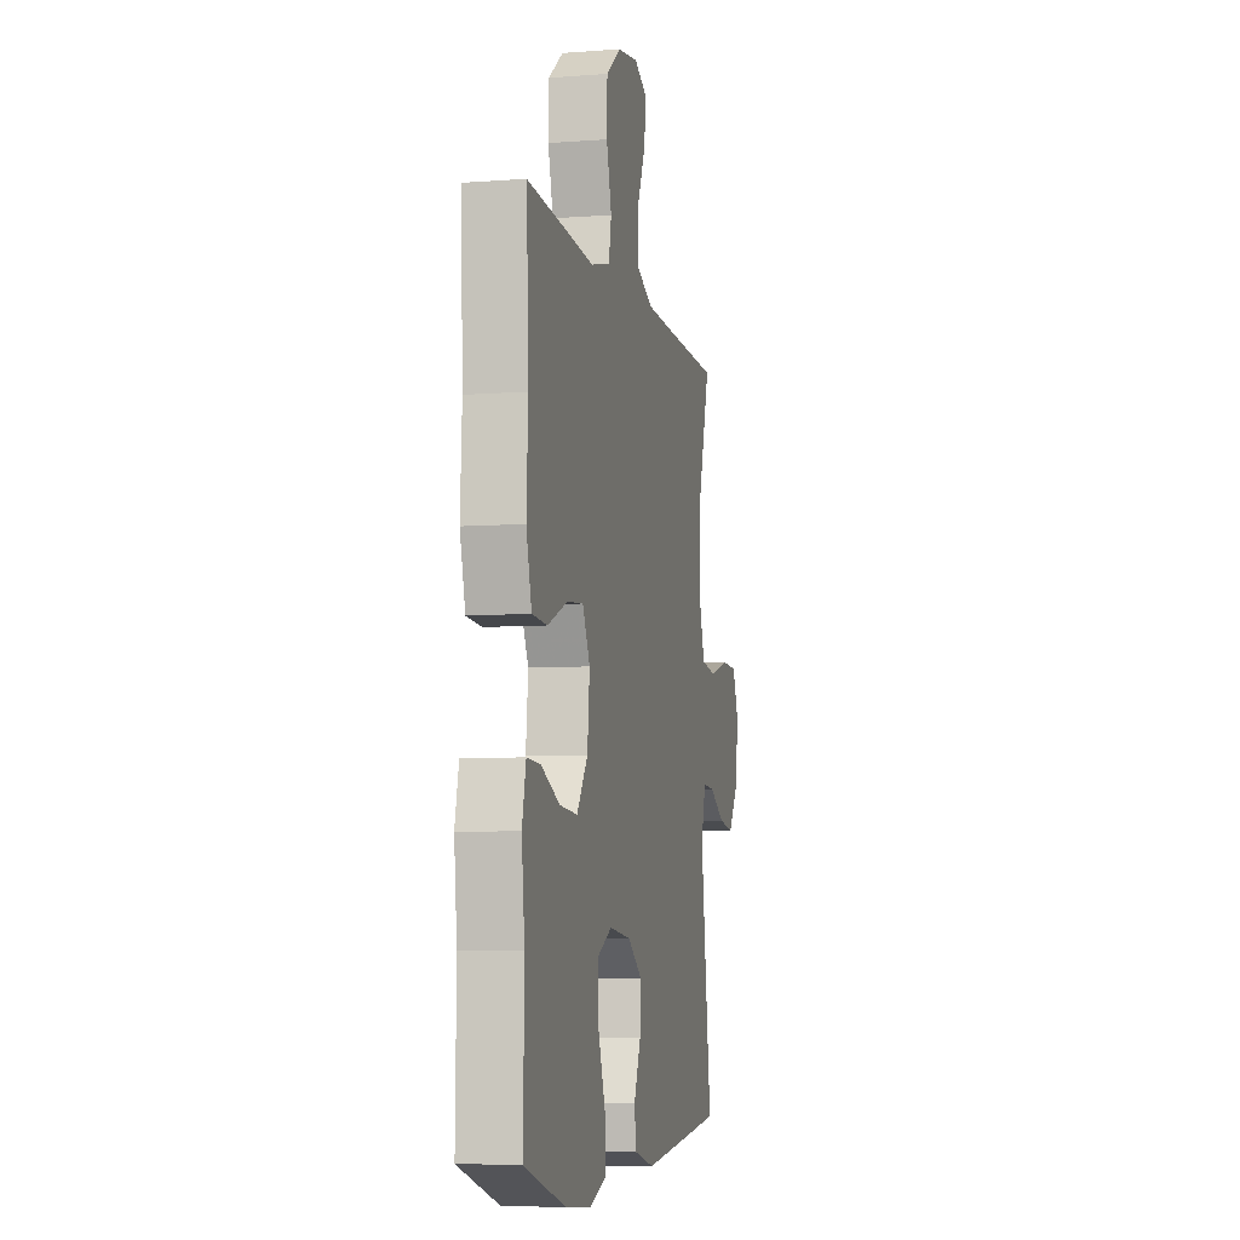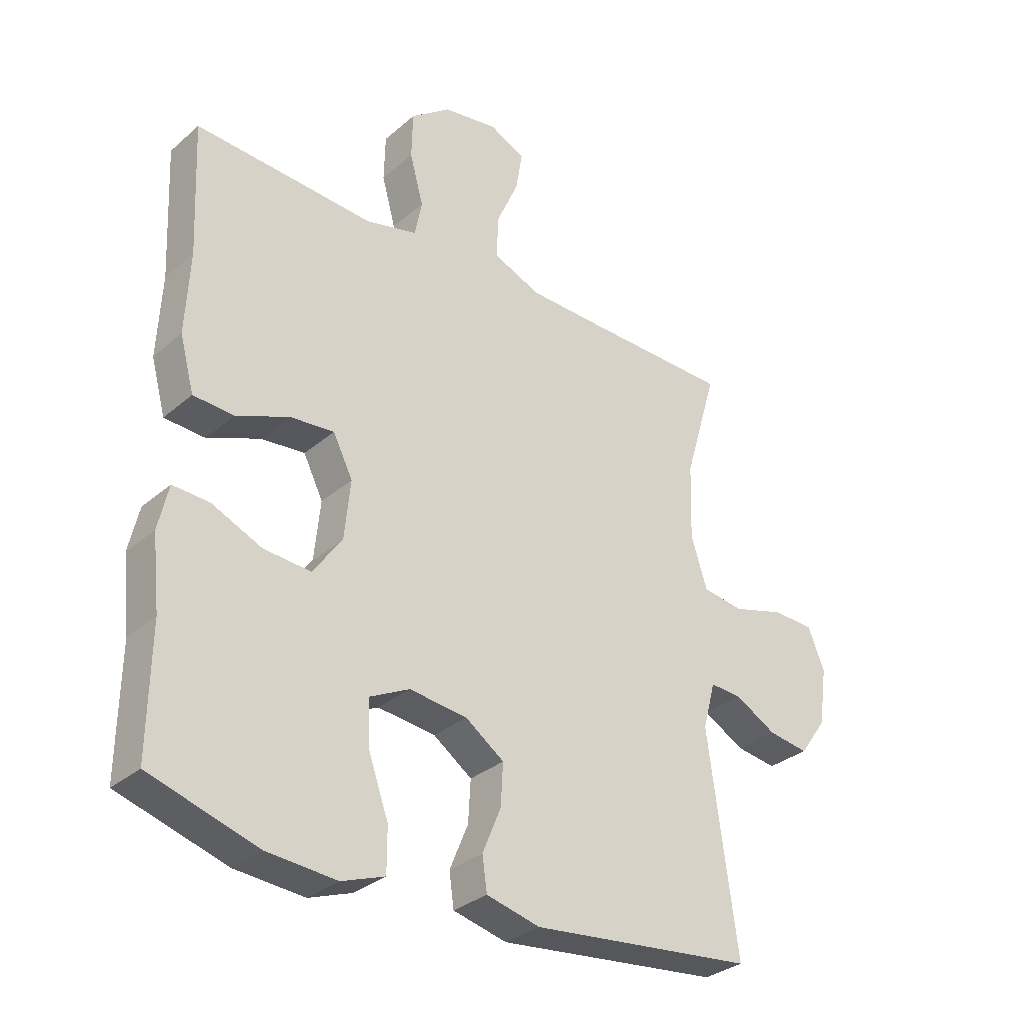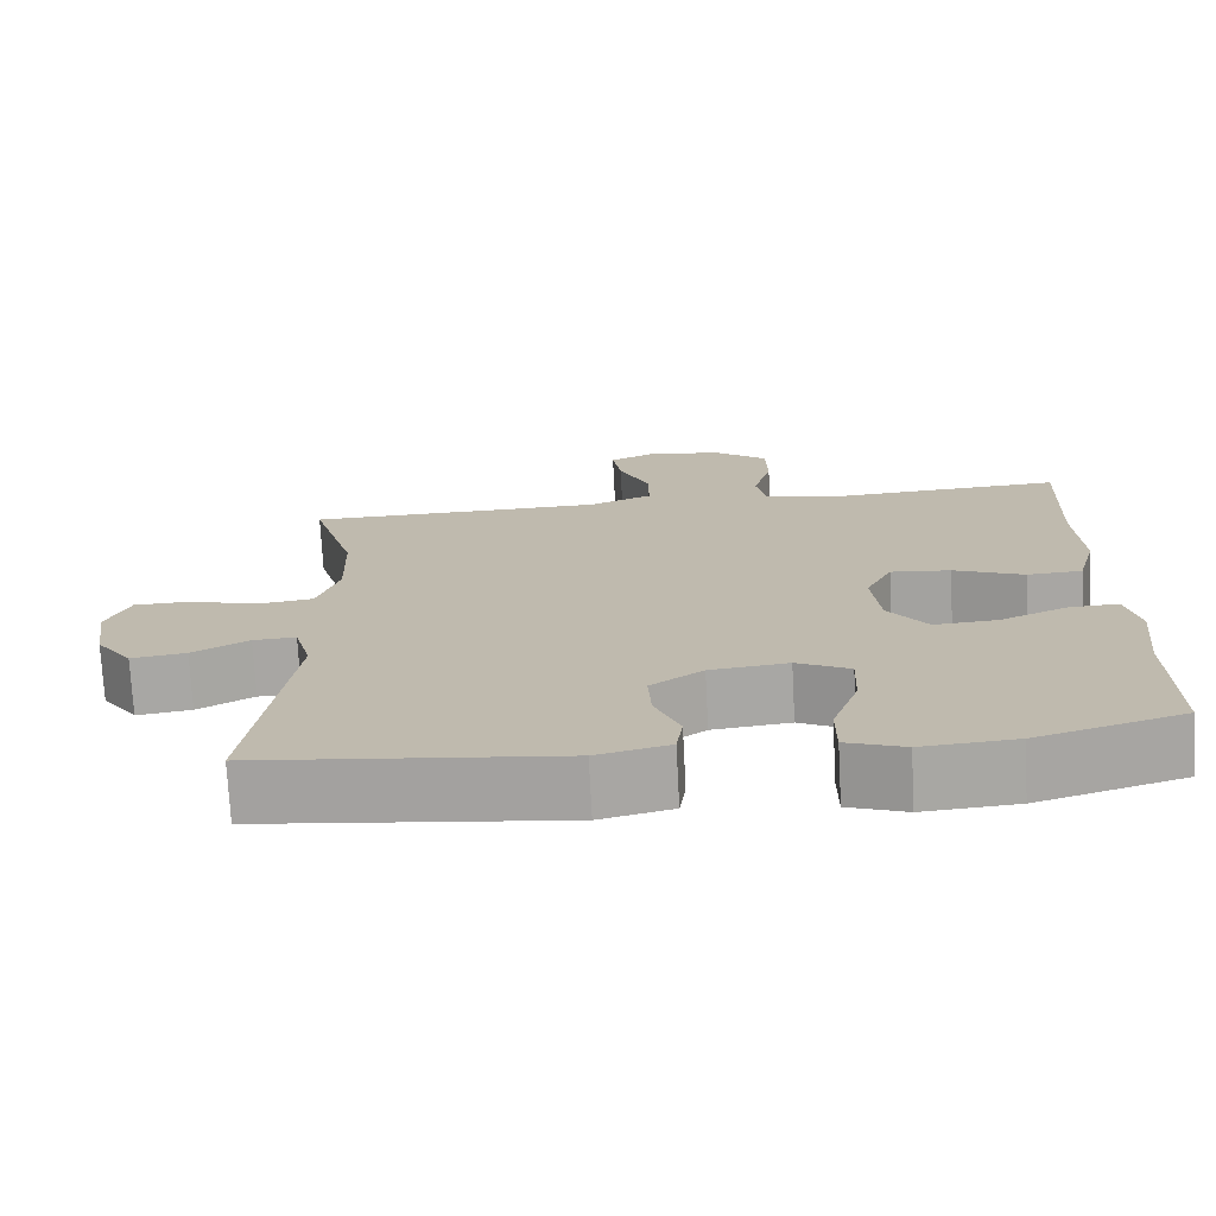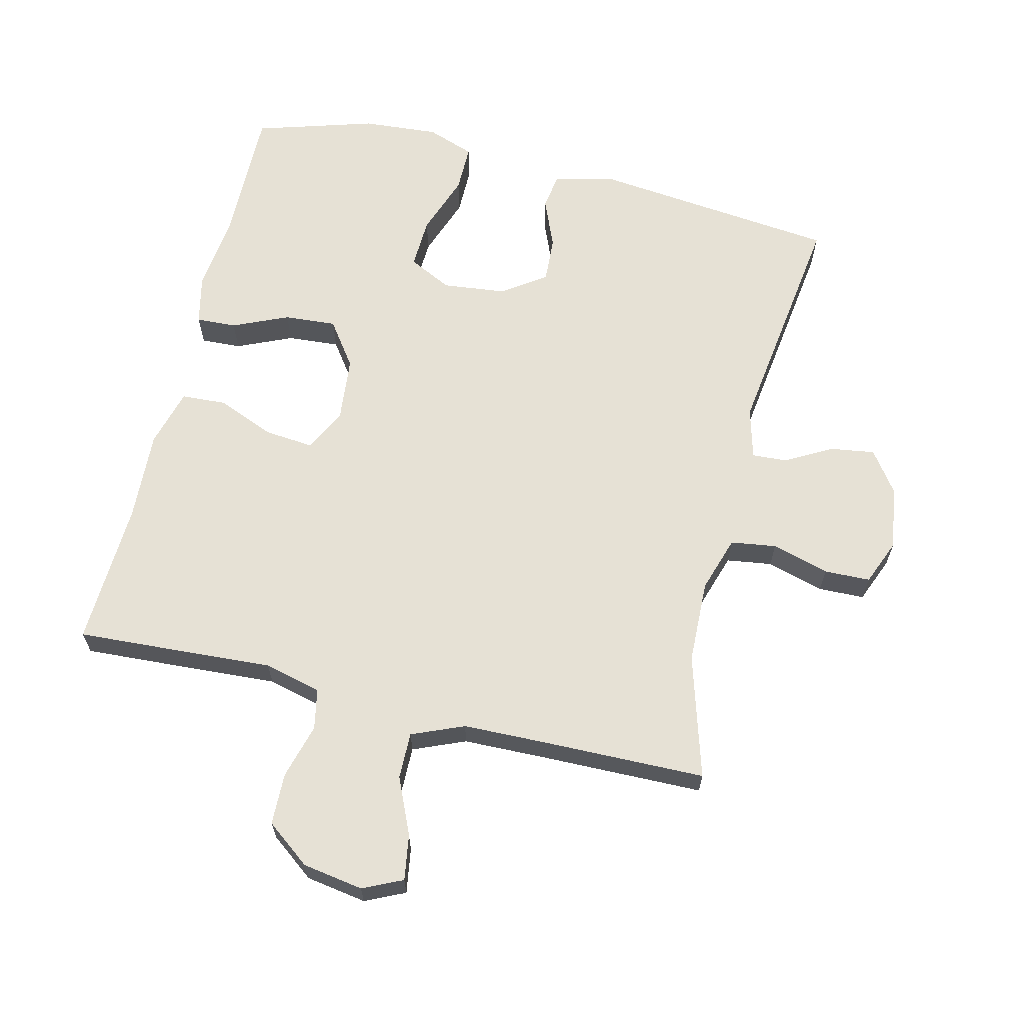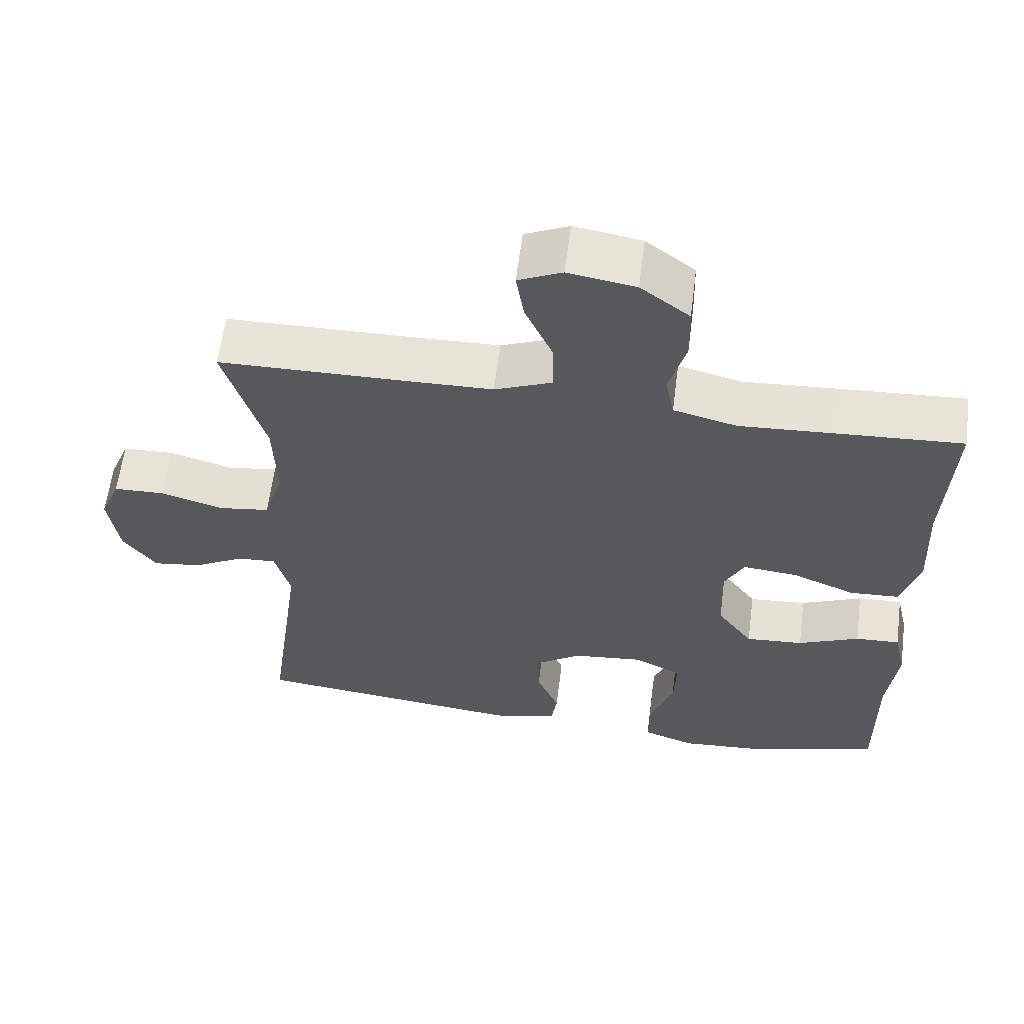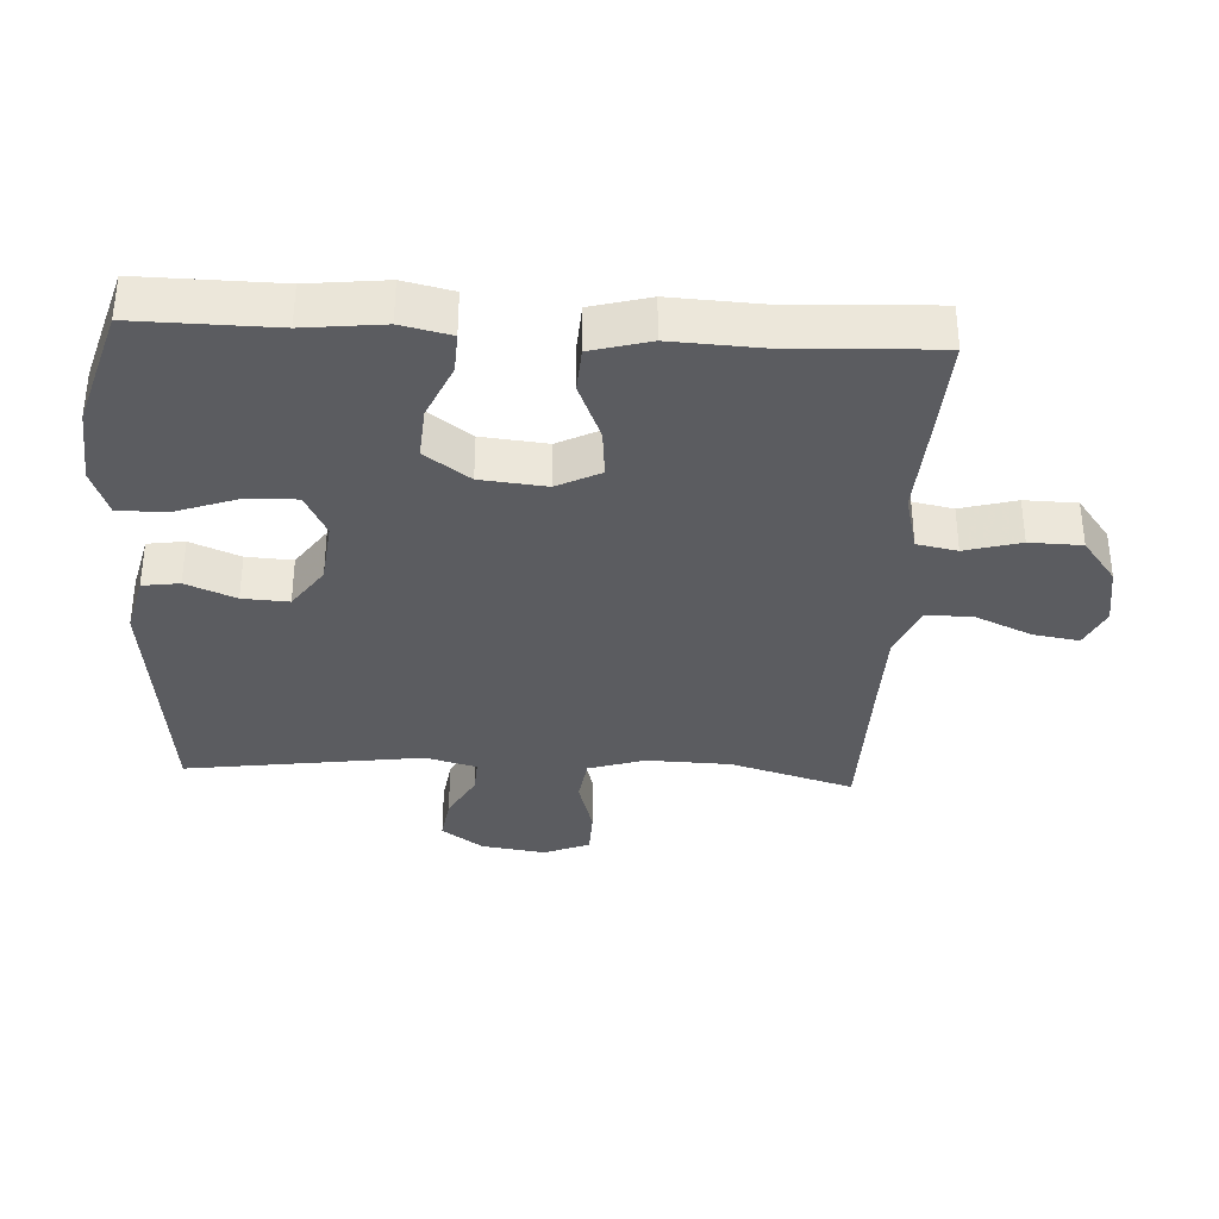
<metadata>
{"format":"obj","ext":"obj","renderer":"f3d","projection":"perspective","resolution":1024,"background":"white","views":[{"elev":-6.9,"azim":-77.6,"up":"+Z"},{"elev":-31.6,"azim":-39.8,"up":"+Z"},{"elev":-73.8,"azim":-177.0,"up":"+Z"},{"elev":64.3,"azim":13.6,"up":"+Y"},{"elev":60.9,"azim":-172.7,"up":"+Z"},{"elev":-35.2,"azim":-93.0,"up":"+Y"}]}
</metadata>
<code>
v -0.5 0.07 0.5
v -0.328 0.07 0.49
v -0.2 0.07 0.482
v -0.113 0.07 0.504
v -0.101 0.07 0.565
v -0.124 0.07 0.649
v -0.122 0.07 0.728
v -0.055 0.07 0.779
v 0.037 0.07 0.794
v 0.097 0.07 0.766
v 0.086 0.07 0.697
v 0.048 0.07 0.611
v 0.047 0.07 0.54
v 0.126 0.07 0.507
v 0.251 0.07 0.504
v 0.5 0.07 0.5
v 0.445 0.07 0.313
v 0.441 0.07 0.186
v 0.468 0.07 0.101
v 0.537 0.07 0.091
v 0.624 0.07 0.116
v 0.694 0.07 0.114
v 0.722 0.07 0.045
v 0.708 0.07 -0.052
v 0.663 0.07 -0.115
v 0.595 0.07 -0.105
v 0.525 0.07 -0.066
v 0.472 0.07 -0.063
v 0.451 0.07 -0.141
v 0.5 0.07 -0.5
v 0.124 0.07 -0.541
v 0.034 0.07 -0.519
v 0.026 0.07 -0.463
v 0.057 0.07 -0.388
v 0.061 0.07 -0.318
v -0.004 0.07 -0.272
v -0.101 0.07 -0.261
v -0.167 0.07 -0.294
v -0.164 0.07 -0.372
v -0.131 0.07 -0.465
v -0.131 0.07 -0.538
v -0.203 0.07 -0.564
v -0.319 0.07 -0.555
v -0.5 0.07 -0.5
v -0.497 0.07 -0.29
v -0.51 0.07 -0.171
v -0.493 0.07 -0.096
v -0.432 0.07 -0.099
v -0.348 0.07 -0.136
v -0.269 0.07 -0.142
v -0.22 0.07 -0.074
v -0.21 0.07 0.025
v -0.243 0.07 0.091
v -0.317 0.07 0.084
v -0.405 0.07 0.048
v -0.473 0.07 0.052
v -0.497 0.07 0.141
v -0.49 0.07 0.279
v -0.5 0 0.5
v -0.328 0 0.49
v -0.2 0 0.482
v -0.113 0 0.504
v -0.101 0 0.565
v -0.124 0 0.649
v -0.122 0 0.728
v -0.055 0 0.779
v 0.037 0 0.794
v 0.097 0 0.766
v 0.086 0 0.697
v 0.048 0 0.611
v 0.047 0 0.54
v 0.126 0 0.507
v 0.251 0 0.504
v 0.5 0 0.5
v 0.445 0 0.313
v 0.441 0 0.186
v 0.468 0 0.101
v 0.537 0 0.091
v 0.624 0 0.116
v 0.694 0 0.114
v 0.722 0 0.045
v 0.708 0 -0.052
v 0.663 0 -0.115
v 0.595 0 -0.105
v 0.525 0 -0.066
v 0.472 0 -0.063
v 0.451 0 -0.141
v 0.5 0 -0.5
v 0.124 0 -0.541
v 0.034 0 -0.519
v 0.026 0 -0.463
v 0.057 0 -0.388
v 0.061 0 -0.318
v -0.004 0 -0.272
v -0.101 0 -0.261
v -0.167 0 -0.294
v -0.164 0 -0.372
v -0.131 0 -0.465
v -0.131 0 -0.538
v -0.203 0 -0.564
v -0.319 0 -0.555
v -0.5 0 -0.5
v -0.497 0 -0.29
v -0.51 0 -0.171
v -0.493 0 -0.096
v -0.432 0 -0.099
v -0.348 0 -0.136
v -0.269 0 -0.142
v -0.22 0 -0.074
v -0.21 0 0.025
v -0.243 0 0.091
v -0.317 0 0.084
v -0.405 0 0.048
v -0.473 0 0.052
v -0.497 0 0.141
v -0.49 0 0.279
f 55 56 57 58
f 54 55 58 1
f 53 54 1 2
f 52 53 2 3
f 46 47 48 49
f 45 46 49 50
f 44 45 50
f 43 44 50 51
f 39 40 41 42
f 38 39 42 43
f 31 32 33 34
f 29 30 31 34
f 28 29 34 35
f 24 25 26 27
f 24 27 28
f 23 24 28
f 20 21 22 23
f 19 20 23 28
f 18 19 28 35
f 15 16 17
f 14 15 17 18
f 13 14 18 35
f 9 10 11 12
f 9 12 13
f 5 6 7 8
f 4 5 8 9
f 52 3 4
f 51 52 4 9
f 38 43 51 9
f 9 13 35 36
f 9 36 37
f 9 37 38
f 116 115 114 113
f 59 116 113 112
f 60 59 112 111
f 61 60 111 110
f 107 106 105 104
f 108 107 104 103
f 108 103 102
f 109 108 102 101
f 100 99 98 97
f 101 100 97 96
f 92 91 90 89
f 92 89 88 87
f 93 92 87 86
f 85 84 83 82
f 86 85 82
f 86 82 81
f 81 80 79 78
f 86 81 78 77
f 93 86 77 76
f 75 74 73
f 76 75 73 72
f 93 76 72 71
f 70 69 68 67
f 71 70 67
f 66 65 64 63
f 67 66 63 62
f 62 61 110
f 67 62 110 109
f 67 109 101 96
f 94 93 71 67
f 95 94 67
f 96 95 67
f 1 59 60 2
f 2 60 61 3
f 3 61 62 4
f 4 62 63 5
f 5 63 64 6
f 6 64 65 7
f 7 65 66 8
f 8 66 67 9
f 9 67 68 10
f 10 68 69 11
f 11 69 70 12
f 12 70 71 13
f 13 71 72 14
f 14 72 73 15
f 15 73 74 16
f 16 74 75 17
f 17 75 76 18
f 18 76 77 19
f 19 77 78 20
f 20 78 79 21
f 21 79 80 22
f 22 80 81 23
f 23 81 82 24
f 24 82 83 25
f 25 83 84 26
f 26 84 85 27
f 27 85 86 28
f 28 86 87 29
f 29 87 88 30
f 30 88 89 31
f 31 89 90 32
f 32 90 91 33
f 33 91 92 34
f 34 92 93 35
f 35 93 94 36
f 36 94 95 37
f 37 95 96 38
f 38 96 97 39
f 39 97 98 40
f 40 98 99 41
f 41 99 100 42
f 42 100 101 43
f 43 101 102 44
f 44 102 103 45
f 45 103 104 46
f 46 104 105 47
f 47 105 106 48
f 48 106 107 49
f 49 107 108 50
f 50 108 109 51
f 51 109 110 52
f 52 110 111 53
f 53 111 112 54
f 54 112 113 55
f 55 113 114 56
f 56 114 115 57
f 57 115 116 58
f 58 116 59 1

</code>
